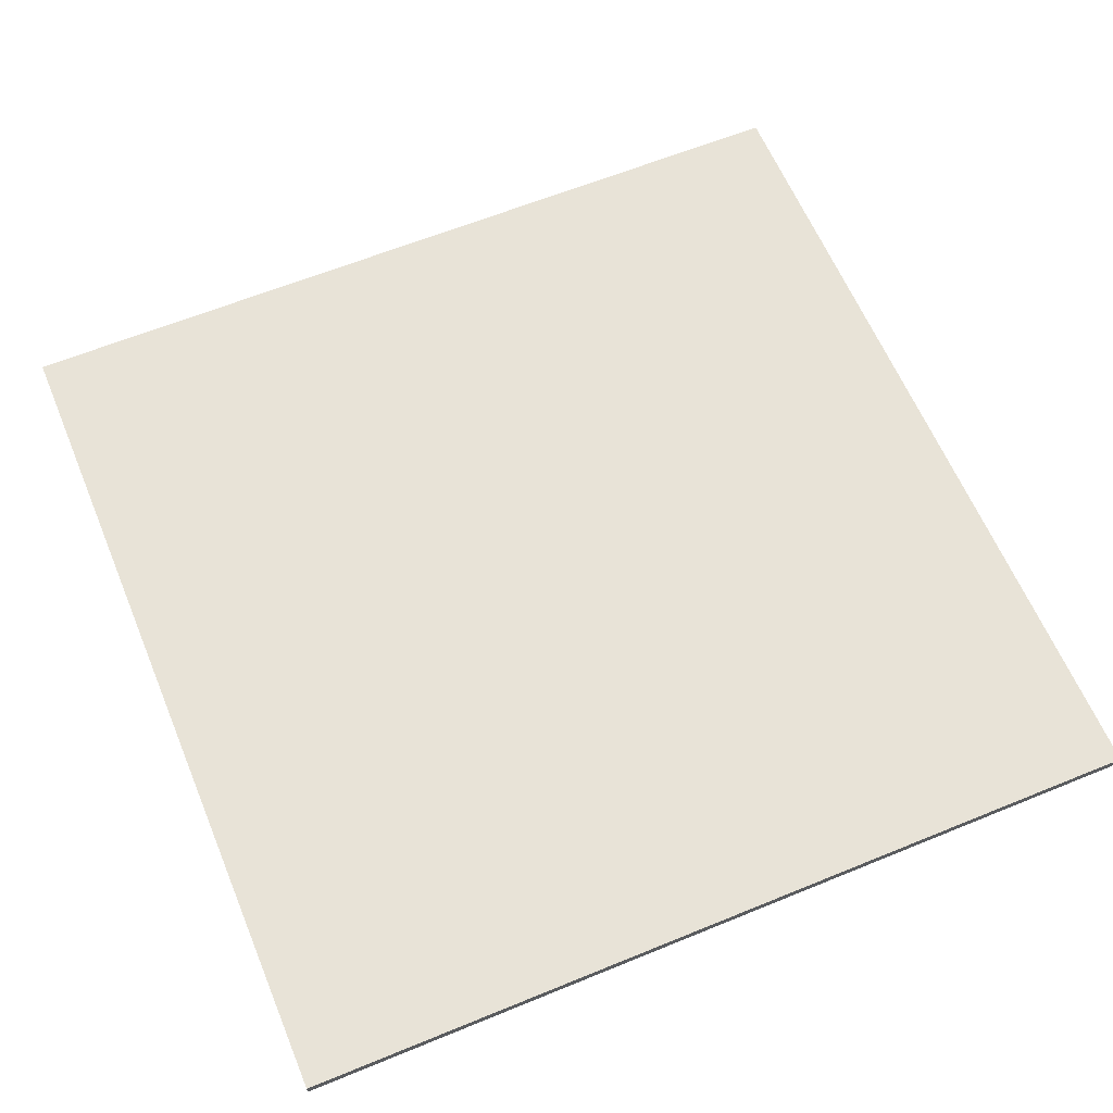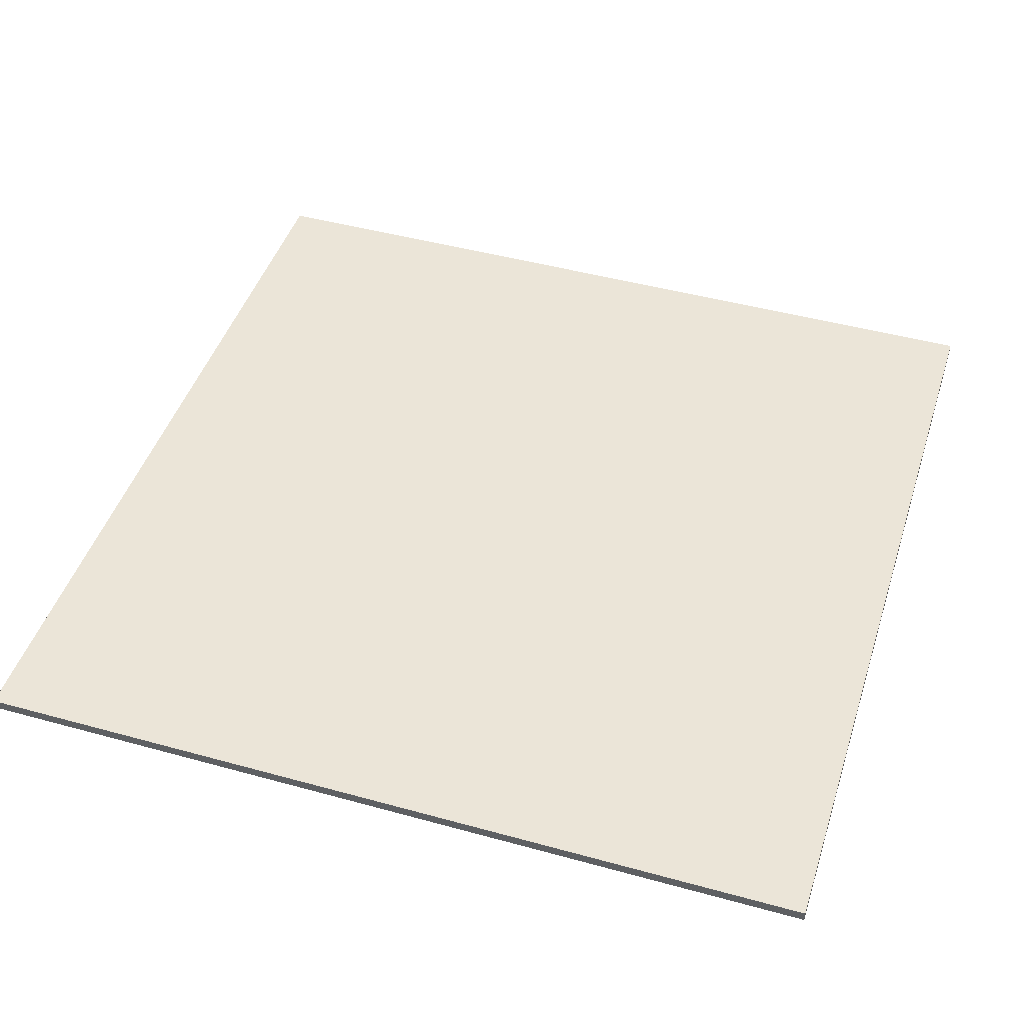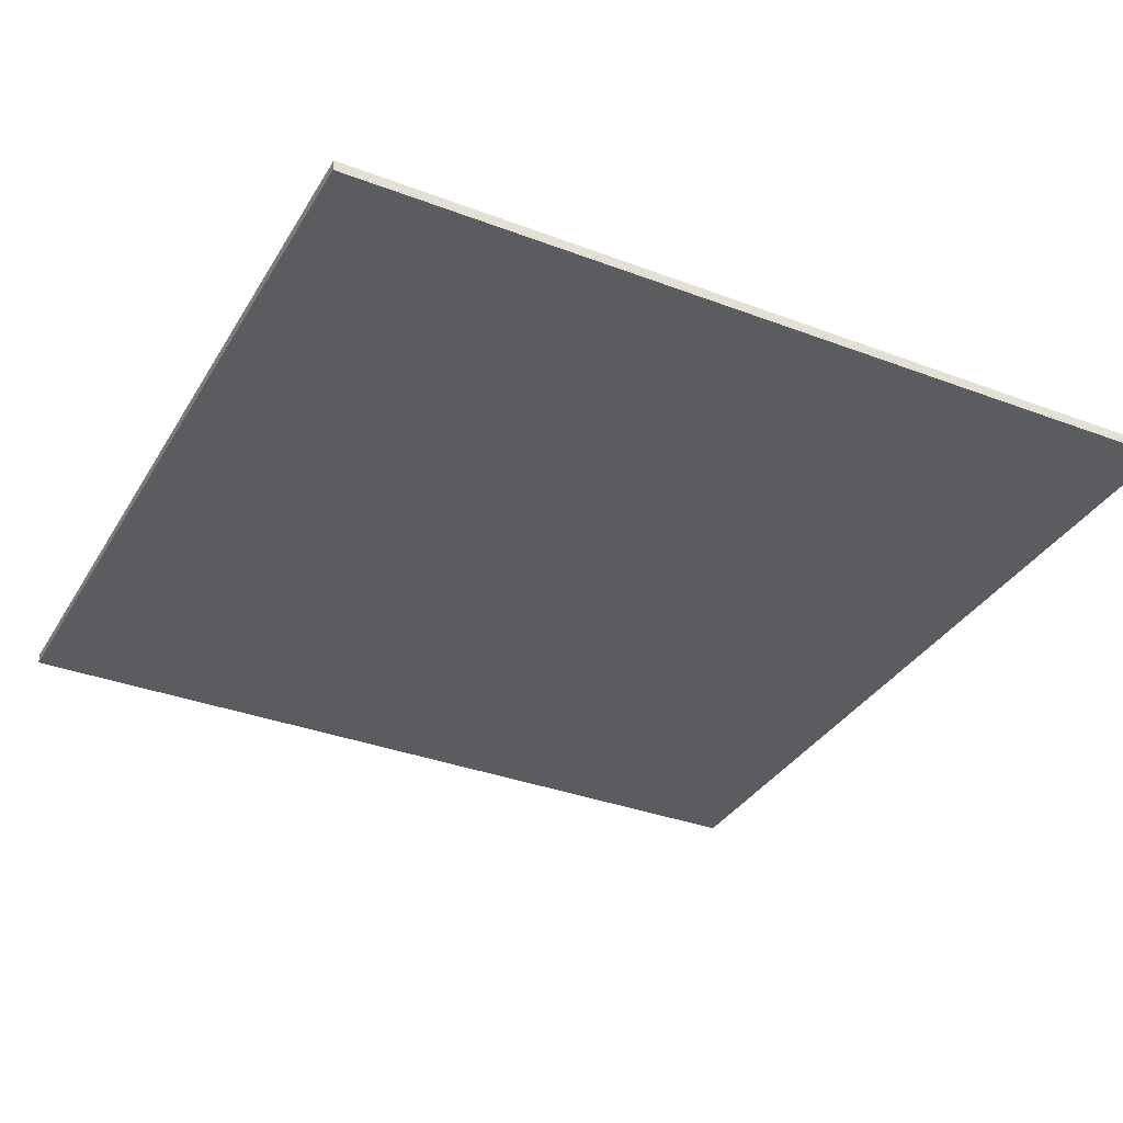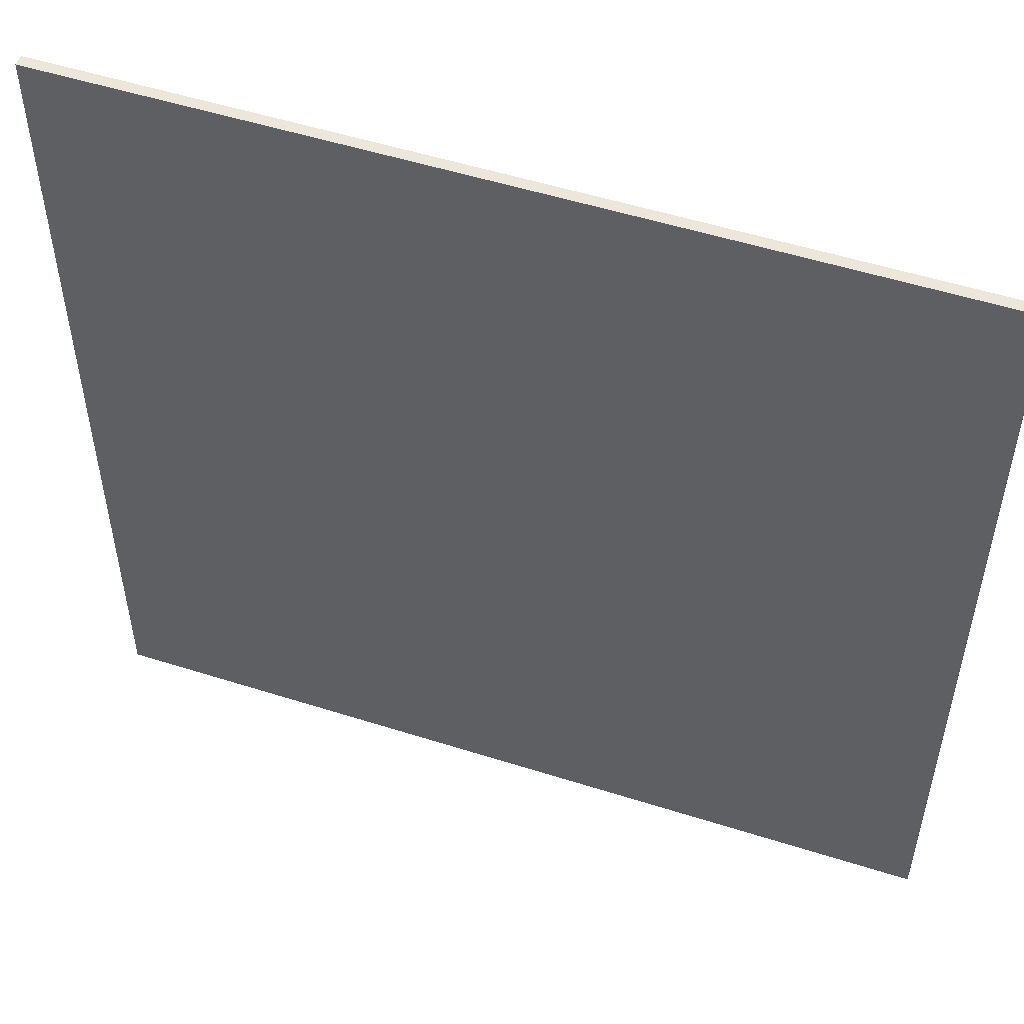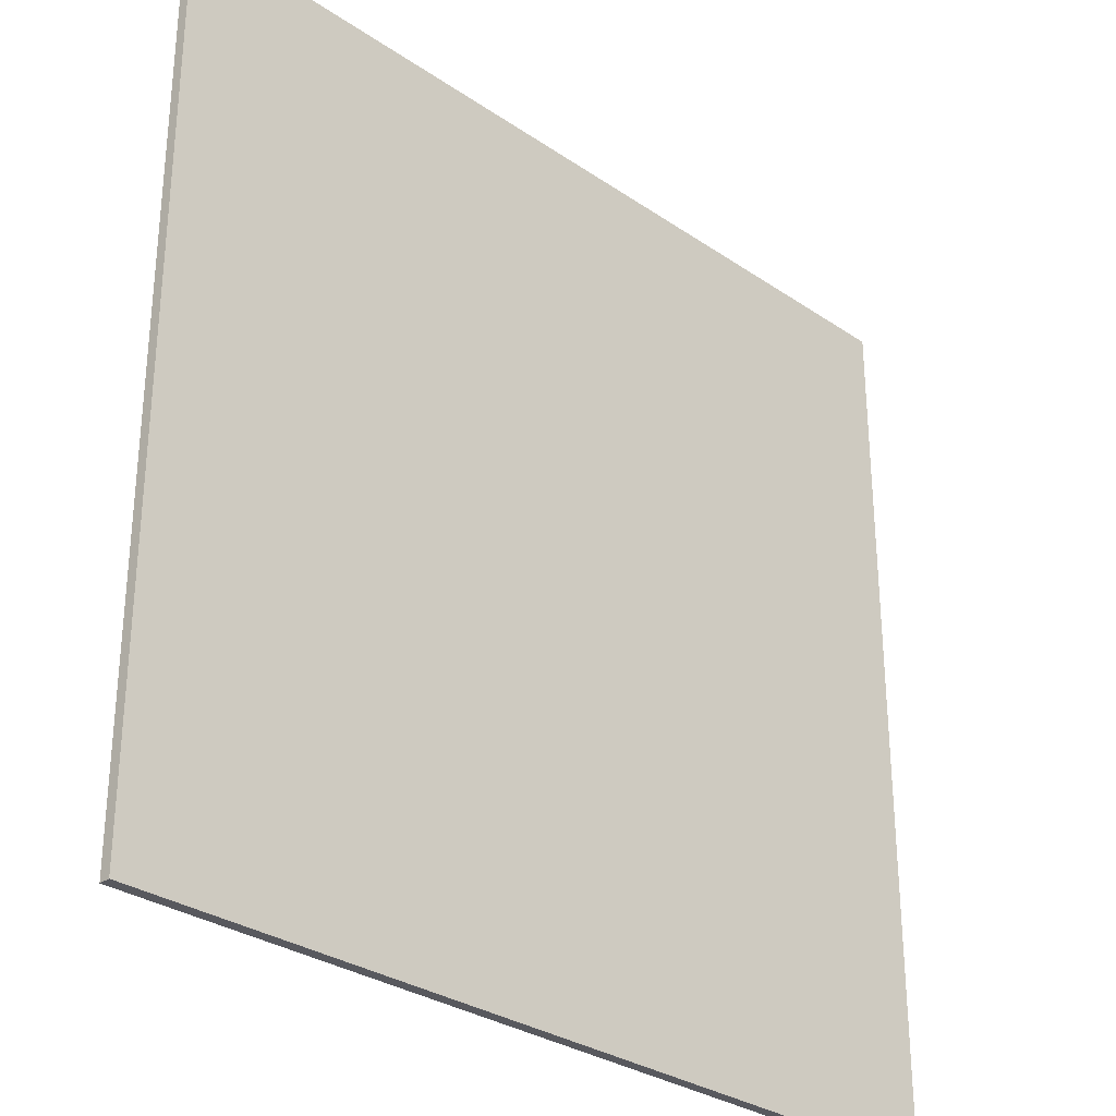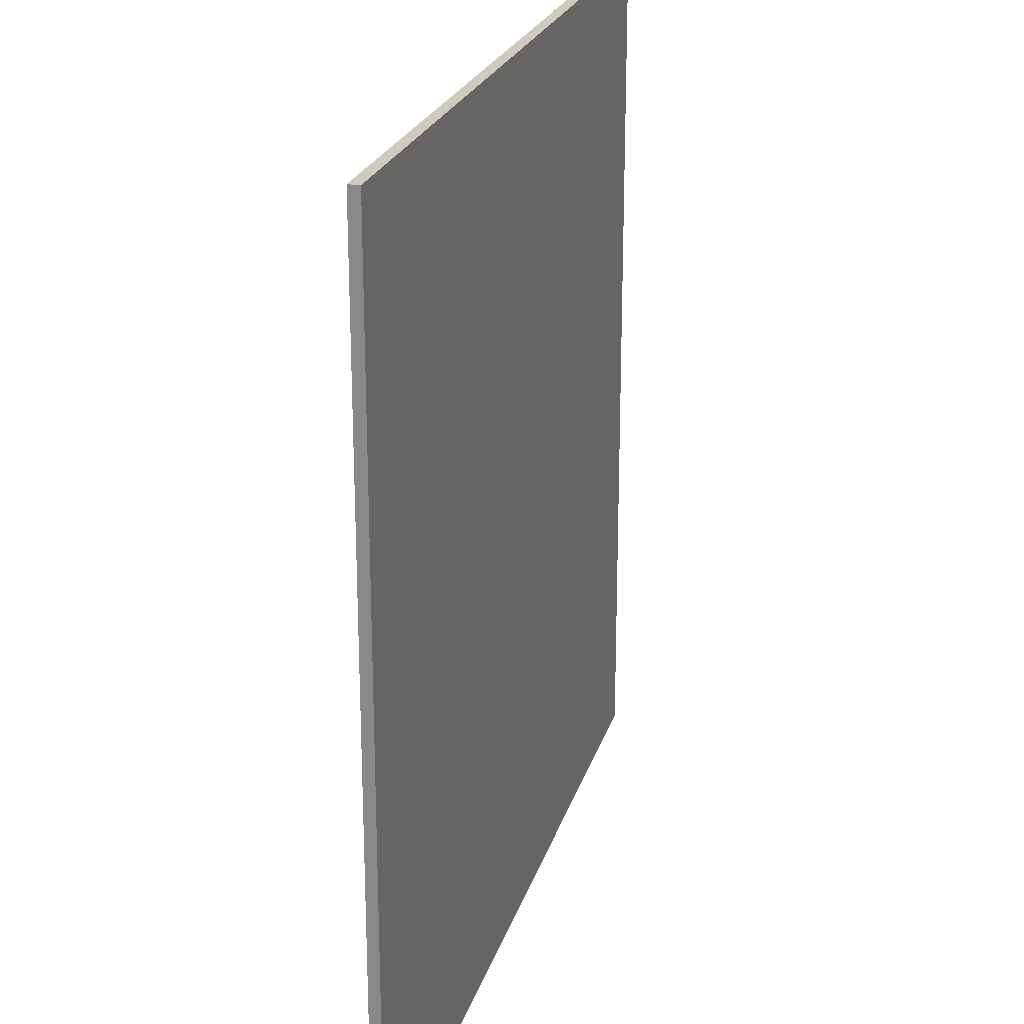
<metadata>
{"format":"obj","ext":"obj","renderer":"f3d","projection":"perspective","resolution":1024,"background":"white","views":[{"elev":62.0,"azim":-22.6,"up":"+Y"},{"elev":45.8,"azim":-162.4,"up":"+Y"},{"elev":-34.6,"azim":153.1,"up":"+Y"},{"elev":52.5,"azim":-161.1,"up":"+Z"},{"elev":-30.4,"azim":135.5,"up":"+Z"},{"elev":23.2,"azim":105.1,"up":"+Z"}]}
</metadata>
<code>
v 0.5 0 0.5
v 0.5 0 -0.5
v -0.5 0 -0.5
v -0.5 0 0.5
v -0.5 -0.0125 0.5
v 0.5 -0.0125 0.5
v 0.5 0 0.5
v -0.5 0 0.5
v -0.5 -0.0125 -0.5
v -0.5 -0.0125 0.5
v -0.5 0 0.5
v -0.5 0 -0.5
v 0.5 -0.0125 -0.5
v -0.5 -0.0125 -0.5
v -0.5 0 -0.5
v 0.5 0 -0.5
v 0.5 -0.0125 0.5
v 0.5 -0.0125 -0.5
v 0.5 0 -0.5
v 0.5 0 0.5
v -0.3776 -0.0125 0.3975
v -0.3776 -0.0125 0.3272
v -0.2599 -0.0125 0.3272
v -0.1785 -0.0125 0.3272
v -0.2599 -0.0125 0.3272
v -0.2599 -0.0125 0.0025
v -0.1785 -0.0125 0.0025
v -0.1785 -0.0125 0.3272
v -0.0624 -0.0125 0.3272
v -0.0624 -0.0125 0.3975
v -0.0624 -0.0125 0.3975
v -0.3776 -0.0125 0.3975
v -0.2599 -0.0125 0.3272
v -0.1785 -0.0125 0.3272
v 0.19 -0.0125 0.1013
v 0.1525 -0.0125 0.0025
v 0.2276 -0.0125 0.0025
v 0.1058 -0.0125 0.3975
v 0.0158 -0.0125 0.3975
v 0.1525 -0.0125 0.0025
v 0.19 -0.0125 0.1013
v 0.2742 -0.0125 0.3975
v 0.19 -0.0125 0.1013
v 0.2276 -0.0125 0.0025
v 0.3642 -0.0125 0.3975
v -0.1319 -0.0125 -0.3179
v -0.1489 -0.0125 -0.3585
v -0.1552 -0.0125 -0.4075
v -0.05805 -0.0125 -0.3403
v -0.02885 -0.0125 -0.2278
v 0.0328 -0.0125 -0.2681
v 0.0786 -0.0125 -0.2337
v 0.0265 -0.0125 -0.1807
v -0.06795 -0.0125 -0.0216
v -0.09205 -0.0125 -0.03345
v -0.05925 -0.0125 -0.09745
v -0.0399 -0.0125 -0.0832
v 0.0786 -0.0125 -0.2337
v 0.1062 -0.0125 -0.2029
v 0.0403 -0.0125 -0.1583
v 0.0265 -0.0125 -0.1807
v 0.02925 -0.0125 -0.09385
v 0.0411 -0.0125 -0.1124
v 0.1162 -0.0125 -0.0848
v 0.0889 -0.0125 -0.0461
v -0.0545 -0.0125 -0.2436
v -0.1015 -0.0125 -0.2811
v -0.05805 -0.0125 -0.3403
v -0.0399 -0.0125 -0.319
v 0.0403 -0.0125 -0.1583
v 0.1062 -0.0125 -0.2029
v 0.1205 -0.0125 -0.1713
v 0.1253 -0.0125 -0.1341
v 0.04505 -0.0125 -0.1358
v 0.0403 -0.0125 -0.1583
v 0.1253 -0.0125 -0.1341
v 0.1162 -0.0125 -0.0848
v 0.1162 -0.0125 -0.0848
v 0.0411 -0.0125 -0.1124
v 0.04505 -0.0125 -0.1358
v -0.0138 -0.0125 -0.07845
v -0.0087 -0.0125 -0.0125
v -0.06795 -0.0125 -0.0216
v -0.0399 -0.0125 -0.0832
v -0.02885 -0.0125 -0.2278
v -0.0545 -0.0125 -0.2436
v -0.0399 -0.0125 -0.319
v 0.0012 -0.0125 -0.2894
v -0.05805 -0.0125 -0.3403
v -0.1552 -0.0125 -0.4075
v 0.1209 -0.0125 -0.4075
v 0.1209 -0.0125 -0.3403
v -0.02885 -0.0125 -0.2278
v 0.0012 -0.0125 -0.2894
v 0.0328 -0.0125 -0.2681
v -0.1391 -0.0125 -0.09385
v -0.1481 -0.0125 -0.1535
v -0.07585 -0.0125 -0.1535
v -0.0715 -0.0125 -0.1203
v -0.05925 -0.0125 -0.09745
v -0.1276 -0.0125 -0.0698
v -0.1391 -0.0125 -0.09385
v -0.0715 -0.0125 -0.1203
v -0.0138 -0.0125 -0.07845
v 0.0107 -0.0125 -0.0824
v 0.04625 -0.0125 -0.0208
v -0.0087 -0.0125 -0.0125
v 0.0889 -0.0125 -0.0461
v 0.04625 -0.0125 -0.0208
v 0.0107 -0.0125 -0.0824
v 0.02925 -0.0125 -0.09385
v -0.1276 -0.0125 -0.0698
v -0.05925 -0.0125 -0.09745
v -0.09205 -0.0125 -0.03345
v -0.1118 -0.0125 -0.04965
v -0.1015 -0.0125 -0.2811
v -0.1319 -0.0125 -0.3179
v -0.05805 -0.0125 -0.3403
v -0.2599 -0.0125 0.0025
v -0.2599 -0.0125 0.3272
v -0.3776 -0.0125 0.3272
v -0.5 -0.0125 -0.5
v 0.2742 -0.0125 0.3975
v 0.1058 -0.0125 0.3975
v 0.19 -0.0125 0.1013
v 0.0786 -0.0125 -0.2337
v 0.0328 -0.0125 -0.2681
v 0.1209 -0.0125 -0.3403
v -0.07585 -0.0125 -0.1535
v -0.1481 -0.0125 -0.1535
v -0.1015 -0.0125 -0.2811
v -0.0545 -0.0125 -0.2436
v 0.1205 -0.0125 -0.1713
v 0.1062 -0.0125 -0.2029
v 0.1209 -0.0125 -0.3403
v 0.5 -0.0125 -0.5
v 0.1062 -0.0125 -0.2029
v 0.0786 -0.0125 -0.2337
v 0.1209 -0.0125 -0.3403
v -0.0087 -0.0125 -0.0125
v 0.04625 -0.0125 -0.0208
v 0.1525 -0.0125 0.0025
v -0.0624 -0.0125 0.3272
v 0.1525 -0.0125 0.0025
v 0.0889 -0.0125 -0.0461
v 0.1162 -0.0125 -0.0848
v -0.05925 -0.0125 -0.09745
v -0.0715 -0.0125 -0.1203
v -0.0138 -0.0125 -0.07845
v -0.0399 -0.0125 -0.0832
v 0.1525 -0.0125 0.0025
v 0.04625 -0.0125 -0.0208
v 0.0889 -0.0125 -0.0461
v 0.1525 -0.0125 0.0025
v 0.1162 -0.0125 -0.0848
v 0.1253 -0.0125 -0.1341
v 0.2276 -0.0125 0.0025
v -0.1785 -0.0125 0.0025
v -0.06795 -0.0125 -0.0216
v -0.0087 -0.0125 -0.0125
v -0.0624 -0.0125 0.3272
v 0.1253 -0.0125 -0.1341
v 0.1205 -0.0125 -0.1713
v 0.5 -0.0125 -0.5
v 0.2276 -0.0125 0.0025
v 0.1209 -0.0125 -0.3403
v 0.1209 -0.0125 -0.4075
v 0.5 -0.0125 -0.5
v -0.05805 -0.0125 -0.3403
v 0.1209 -0.0125 -0.3403
v 0.0012 -0.0125 -0.2894
v -0.0399 -0.0125 -0.319
v -0.1481 -0.0125 -0.1535
v -0.1391 -0.0125 -0.09385
v -0.1785 -0.0125 0.0025
v -0.2599 -0.0125 0.0025
v -0.1489 -0.0125 -0.3585
v -0.1319 -0.0125 -0.3179
v -0.1481 -0.0125 -0.1535
v -0.5 -0.0125 -0.5
v 0.0403 -0.0125 -0.1583
v -0.0715 -0.0125 -0.1203
v -0.07585 -0.0125 -0.1535
v 0.0265 -0.0125 -0.1807
v -0.0545 -0.0125 -0.2436
v -0.02885 -0.0125 -0.2278
v 0.0265 -0.0125 -0.1807
v -0.07585 -0.0125 -0.1535
v -0.1785 -0.0125 0.0025
v -0.1391 -0.0125 -0.09385
v -0.1276 -0.0125 -0.0698
v -0.1785 -0.0125 0.0025
v -0.1276 -0.0125 -0.0698
v -0.1118 -0.0125 -0.04965
v -0.1481 -0.0125 -0.1535
v -0.1319 -0.0125 -0.3179
v -0.1015 -0.0125 -0.2811
v 0.0328 -0.0125 -0.2681
v 0.0012 -0.0125 -0.2894
v 0.1209 -0.0125 -0.3403
v -0.1785 -0.0125 0.0025
v -0.1118 -0.0125 -0.04965
v -0.09205 -0.0125 -0.03345
v 0.04505 -0.0125 -0.1358
v -0.0138 -0.0125 -0.07845
v -0.0715 -0.0125 -0.1203
v 0.0403 -0.0125 -0.1583
v 0.02925 -0.0125 -0.09385
v 0.0107 -0.0125 -0.0824
v 0.04505 -0.0125 -0.1358
v 0.0411 -0.0125 -0.1124
v -0.0138 -0.0125 -0.07845
v 0.04505 -0.0125 -0.1358
v 0.0107 -0.0125 -0.0824
v -0.1785 -0.0125 0.0025
v -0.09205 -0.0125 -0.03345
v -0.06795 -0.0125 -0.0216
v 0.3642 -0.0125 0.3975
v 0.2276 -0.0125 0.0025
v 0.5 -0.0125 -0.5
v 0.5 -0.0125 0.5
v 0.5 -0.0125 0.5
v 0.2742 -0.0125 0.3975
v 0.3642 -0.0125 0.3975
v 0.5 -0.0125 0.5
v 0.1058 -0.0125 0.3975
v 0.2742 -0.0125 0.3975
v 0.5 -0.0125 0.5
v 0.0158 -0.0125 0.3975
v 0.1058 -0.0125 0.3975
v -0.0624 -0.0125 0.3975
v 0.0158 -0.0125 0.3975
v 0.5 -0.0125 0.5
v -0.5 -0.0125 0.5
v -0.5 -0.0125 0.5
v -0.3776 -0.0125 0.3975
v -0.0624 -0.0125 0.3975
v -0.3776 -0.0125 0.3272
v -0.3776 -0.0125 0.3975
v -0.5 -0.0125 0.5
v -0.5 -0.0125 -0.5
v -0.2599 -0.0125 0.0025
v -0.5 -0.0125 -0.5
v -0.1481 -0.0125 -0.1535
v -0.1489 -0.0125 -0.3585
v -0.5 -0.0125 -0.5
v -0.1552 -0.0125 -0.4075
v 0.1209 -0.0125 -0.4075
v -0.1552 -0.0125 -0.4075
v -0.5 -0.0125 -0.5
v 0.5 -0.0125 -0.5
v 0.0158 -0.0125 0.3975
v -0.0624 -0.0125 0.3975
v -0.0624 -0.0125 0.3272
v 0.1525 -0.0125 0.0025
v -0.0624 -0.0125 0.3272
v -0.1785 -0.0125 0.3272
v -0.1785 -0.0125 0.0025
g mesh56218
f 1 2 3
f 3 4 1
f 5 6 7
f 7 8 5
f 9 10 11
f 11 12 9
f 13 14 15
f 15 16 13
f 17 18 19
f 19 20 17
g mesh56221
f 21 22 23
f 24 25 26
f 26 27 24
f 28 29 30
f 31 32 33
f 33 34 31
f 35 36 37
f 38 39 40
f 40 41 38
f 42 43 44
f 44 45 42
f 46 47 48
f 48 49 46
f 50 51 52
f 52 53 50
f 54 55 56
f 56 57 54
f 58 59 60
f 60 61 58
f 62 63 64
f 64 65 62
f 66 67 68
f 68 69 66
f 70 71 72
f 72 73 70
f 74 75 76
f 76 77 74
f 78 79 80
f 81 82 83
f 83 84 81
f 85 86 87
f 87 88 85
f 89 90 91
f 91 92 89
f 93 94 95
f 96 97 98
f 98 99 96
f 100 101 102
f 102 103 100
f 104 105 106
f 106 107 104
f 108 109 110
f 110 111 108
f 112 113 114
f 114 115 112
f 116 117 118
g mesh56222
f 119 120 121
f 121 122 119
f 123 124 125
f 126 127 128
f 129 130 131
f 131 132 129
f 133 134 135
f 135 136 133
f 137 138 139
f 140 141 142
f 142 143 140
f 144 145 146
f 147 148 149
f 149 150 147
f 151 152 153
f 154 155 156
f 156 157 154
f 158 159 160
f 160 161 158
f 162 163 164
f 164 165 162
f 166 167 168
f 169 170 171
f 171 172 169
f 173 174 175
f 175 176 173
f 177 178 179
f 179 180 177
f 181 182 183
f 183 184 181
f 185 186 187
f 187 188 185
f 189 190 191
f 192 193 194
f 195 196 197
f 198 199 200
f 201 202 203
f 204 205 206
f 206 207 204
f 208 209 210
f 210 211 208
f 212 213 214
f 215 216 217
f 218 219 220
f 220 221 218
f 222 223 224
f 225 226 227
f 228 229 230
f 231 232 233
f 233 234 231
f 235 236 237
f 238 239 240
f 240 241 238
f 242 243 244
f 245 246 247
f 248 249 250
f 250 251 248
f 252 253 254
f 254 255 252
f 256 257 258

</code>
